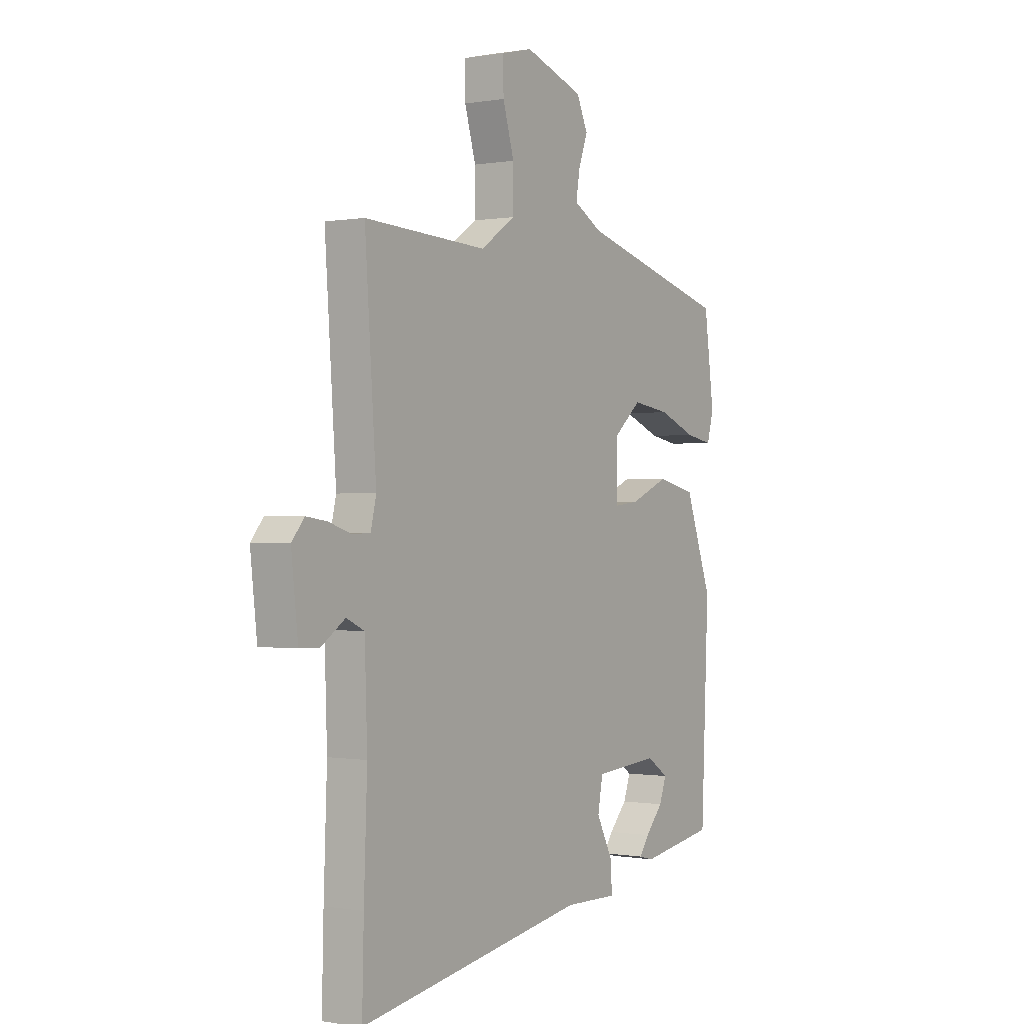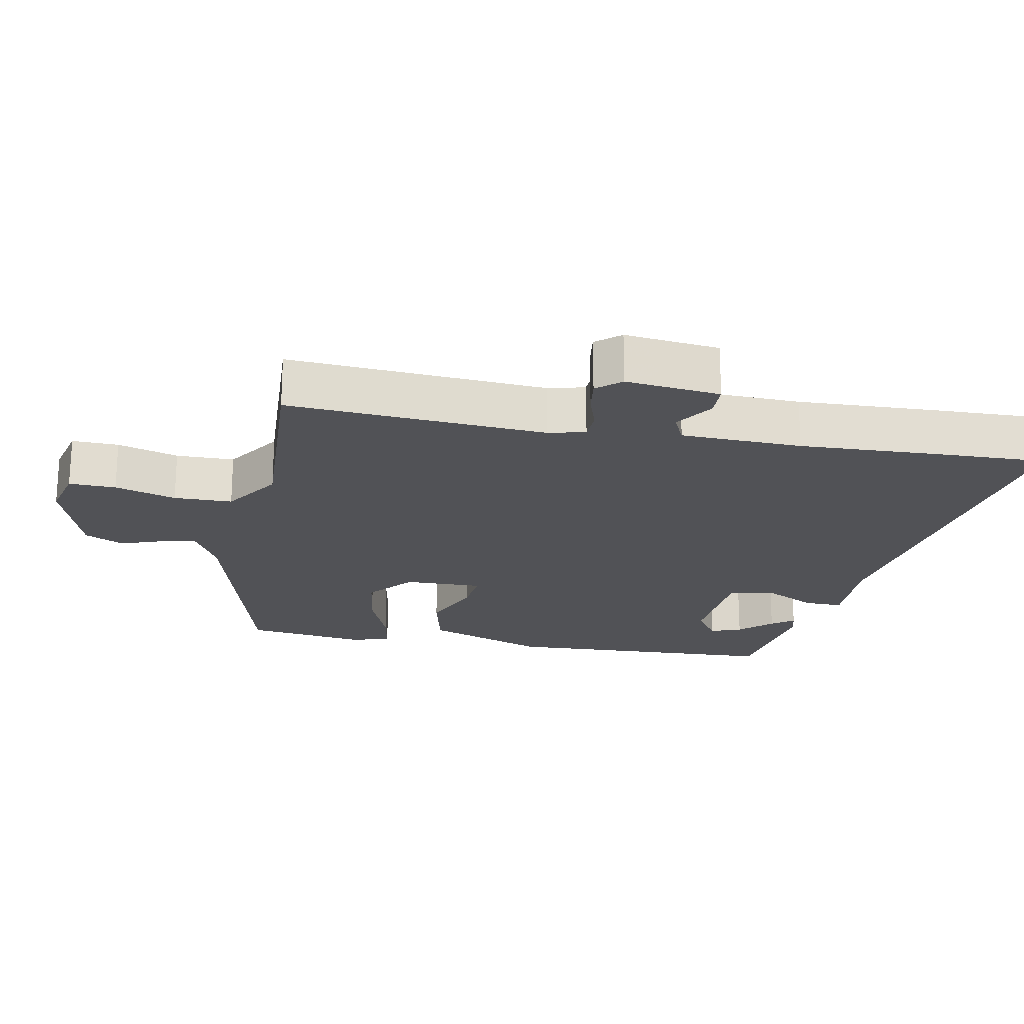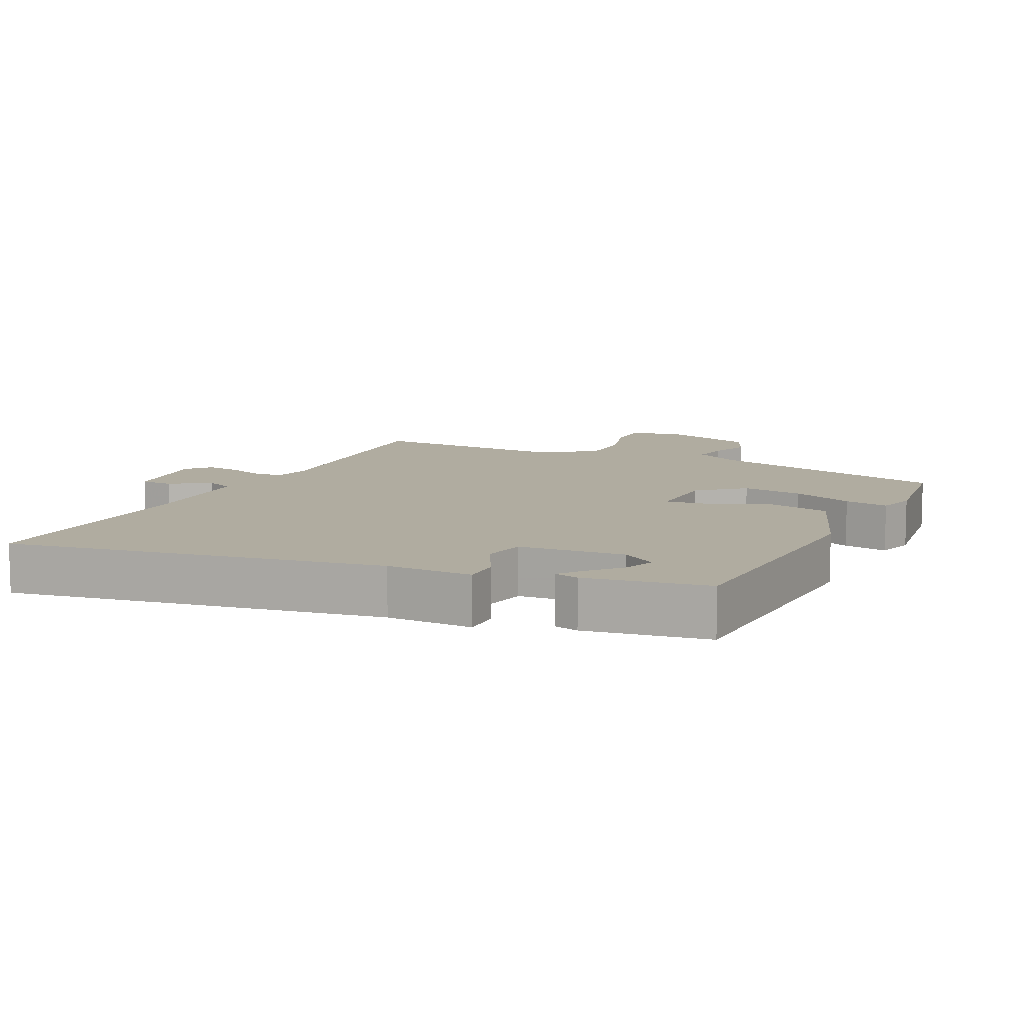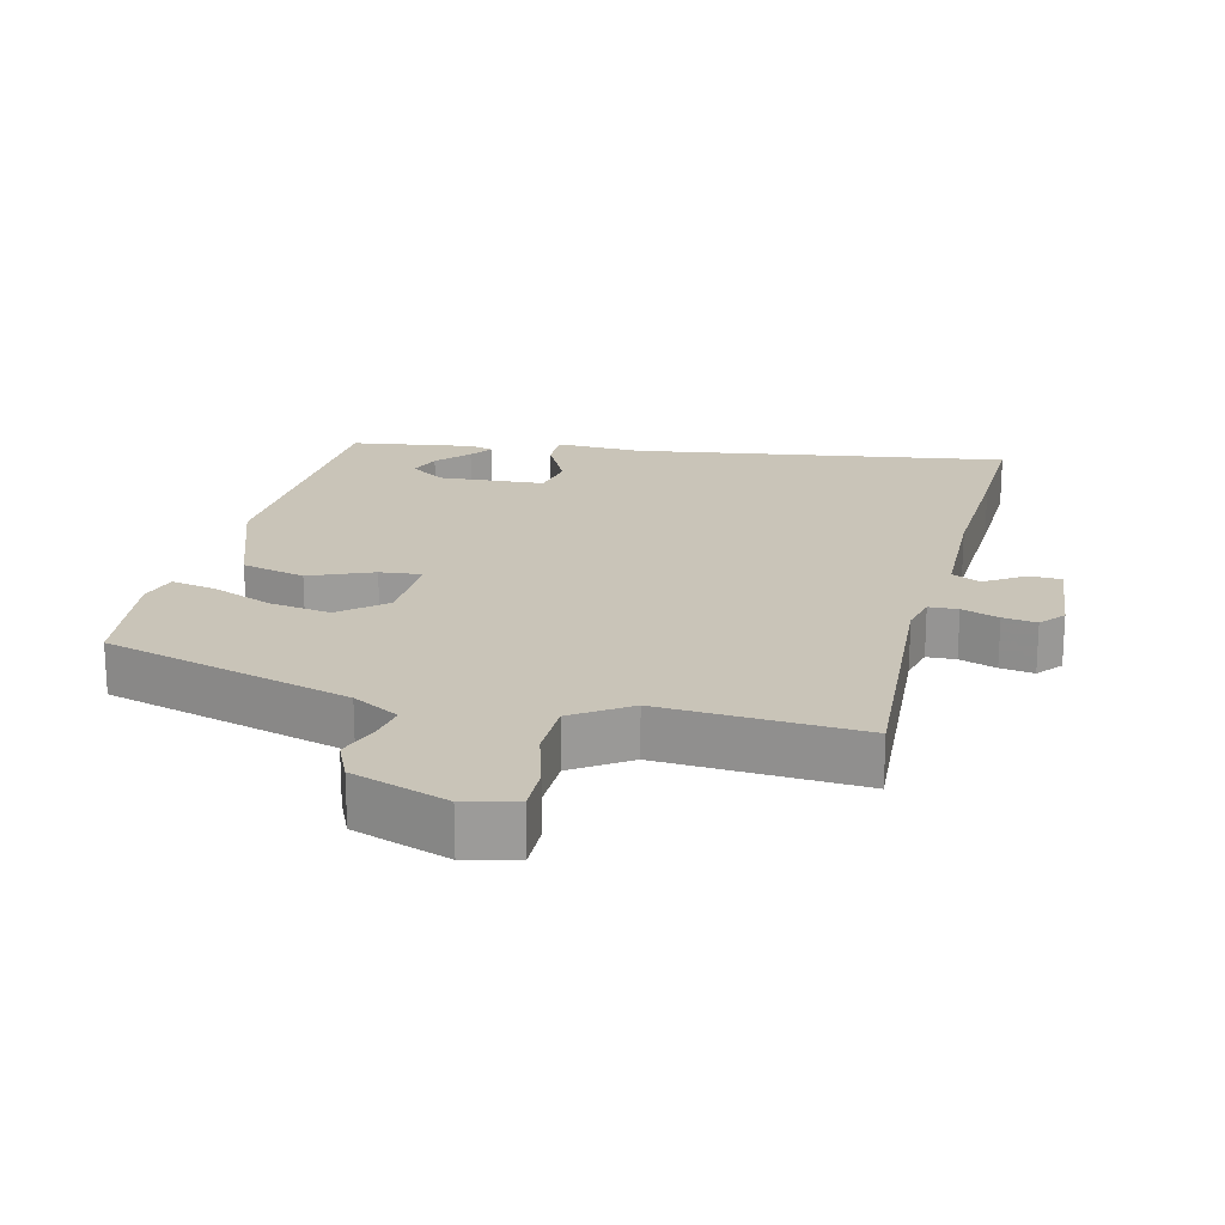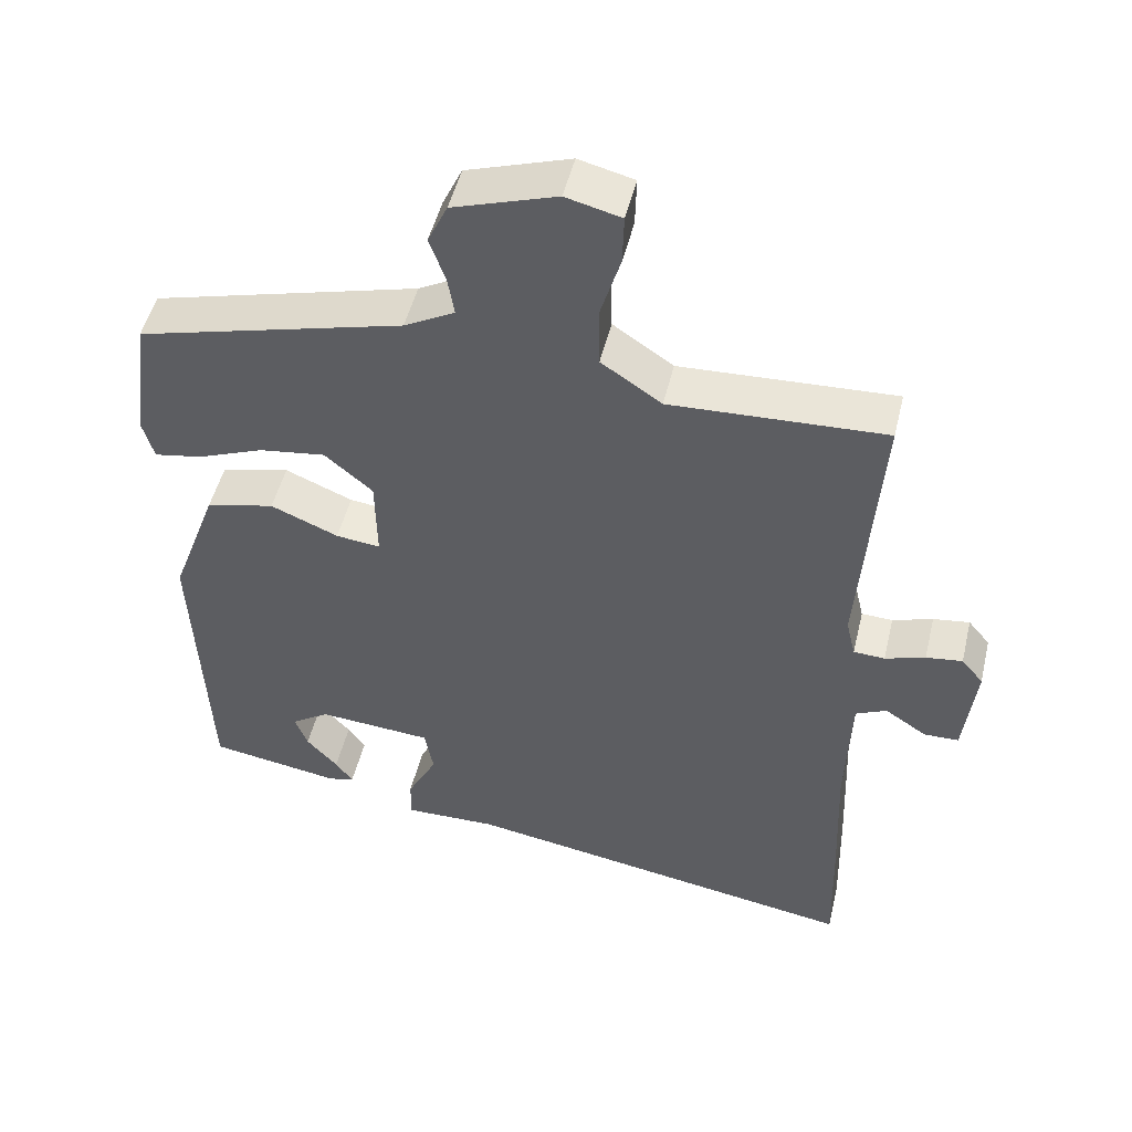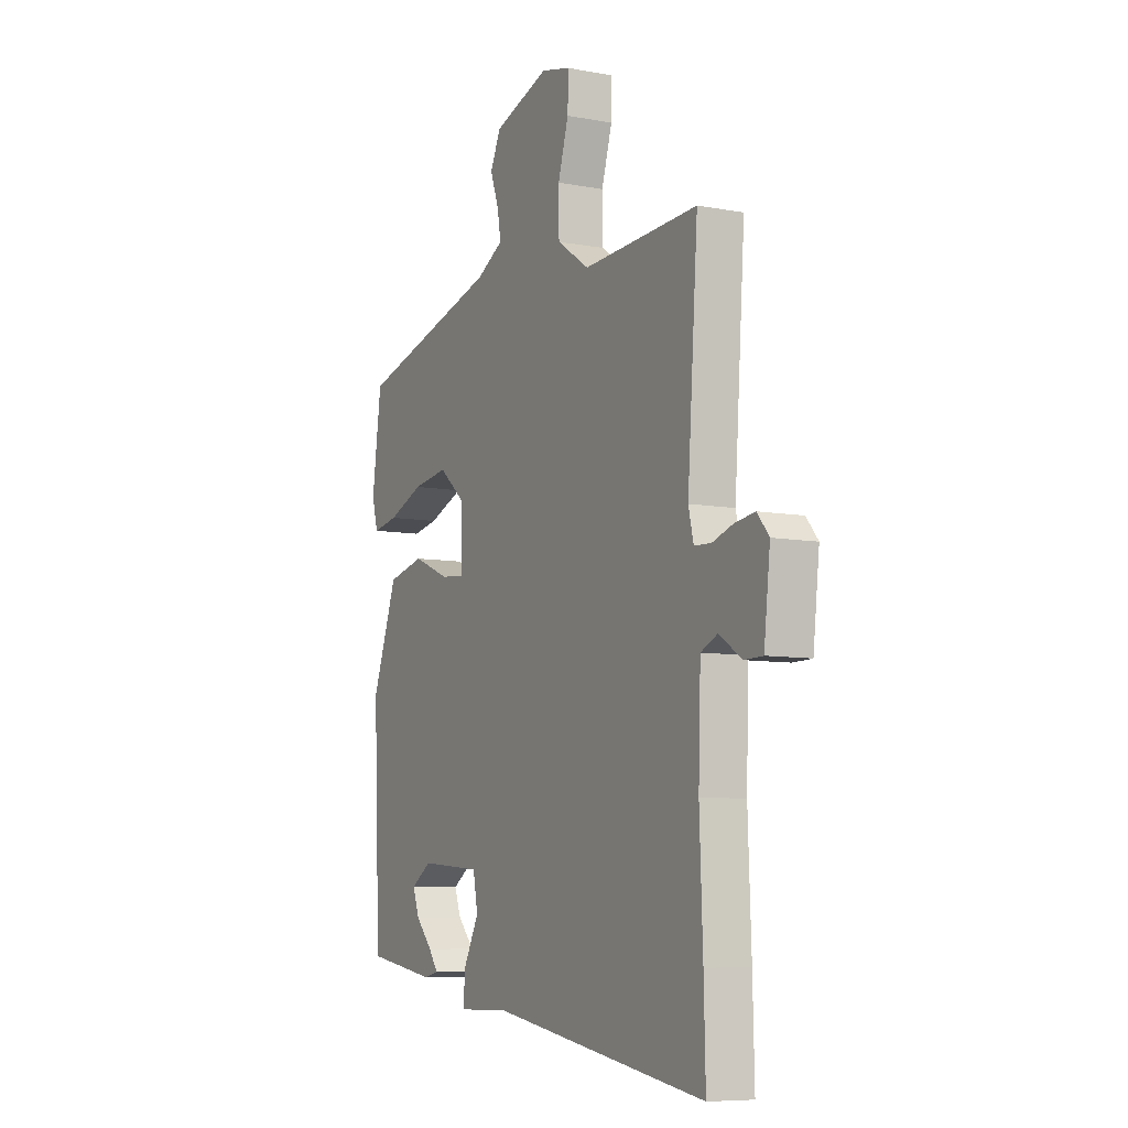
<metadata>
{"format":"obj","ext":"obj","renderer":"f3d","projection":"perspective","resolution":1024,"background":"white","views":[{"elev":-0.1,"azim":122.9,"up":"+Z"},{"elev":-21.3,"azim":79.3,"up":"+Y"},{"elev":10.0,"azim":-154.2,"up":"+Y"},{"elev":20.2,"azim":14.3,"up":"+Y"},{"elev":49.5,"azim":13.4,"up":"+Z"},{"elev":-7.8,"azim":62.2,"up":"+Z"}]}
</metadata>
<code>
v 0.499 0.07 -0.46
v 0.503 0.07 -0.62
v -0.049 0.07 -0.529
v -0.177 0.07 -0.532
v -0.176 0.07 -0.475
v -0.135 0.07 -0.396
v -0.147 0.07 -0.331
v -0.304 0.07 -0.319
v -0.356 0.07 -0.354
v -0.339 0.07 -0.4
v -0.296 0.07 -0.447
v -0.272 0.07 -0.48
v -0.308 0.07 -0.489
v -0.489 0.07 -0.46
v -0.507 0.07 -0.05
v -0.442 0.07 0.127
v -0.348 0.07 0.149
v -0.255 0.07 0.11
v -0.194 0.07 0.103
v -0.196 0.07 0.219
v -0.262 0.07 0.275
v -0.353 0.07 0.262
v -0.444 0.07 0.226
v -0.51 0.07 0.214
v -0.526 0.07 0.271
v -0.502 0.07 0.449
v -0.136 0.07 0.547
v -0.067 0.07 0.585
v -0.076 0.07 0.639
v -0.098 0.07 0.7
v -0.071 0.07 0.758
v 0.071 0.07 0.805
v 0.147 0.07 0.786
v 0.145 0.07 0.717
v 0.118 0.07 0.627
v 0.119 0.07 0.541
v 0.202 0.07 0.485
v 0.497 0.07 0.499
v 0.47 0.07 0.118
v 0.483 0.07 0.063
v 0.526 0.07 0.061
v 0.581 0.07 0.079
v 0.631 0.07 0.086
v 0.661 0.07 0.05
v 0.645 0.07 -0.09
v 0.597 0.07 -0.091
v 0.54 0.07 -0.053
v 0.497 0.07 -0.073
v 0.491 0.07 -0.252
v 0.499 0 -0.46
v 0.503 0 -0.62
v -0.049 0 -0.529
v -0.177 0 -0.532
v -0.176 0 -0.475
v -0.135 0 -0.396
v -0.147 0 -0.331
v -0.304 0 -0.319
v -0.356 0 -0.354
v -0.339 0 -0.4
v -0.296 0 -0.447
v -0.272 0 -0.48
v -0.308 0 -0.489
v -0.489 0 -0.46
v -0.507 0 -0.05
v -0.442 0 0.127
v -0.348 0 0.149
v -0.255 0 0.11
v -0.194 0 0.103
v -0.196 0 0.219
v -0.262 0 0.275
v -0.353 0 0.262
v -0.444 0 0.226
v -0.51 0 0.214
v -0.526 0 0.271
v -0.502 0 0.449
v -0.136 0 0.547
v -0.067 0 0.585
v -0.076 0 0.639
v -0.098 0 0.7
v -0.071 0 0.758
v 0.071 0 0.805
v 0.147 0 0.786
v 0.145 0 0.717
v 0.118 0 0.627
v 0.119 0 0.541
v 0.202 0 0.485
v 0.497 0 0.499
v 0.47 0 0.118
v 0.483 0 0.063
v 0.526 0 0.061
v 0.581 0 0.079
v 0.631 0 0.086
v 0.661 0 0.05
v 0.645 0 -0.09
v 0.597 0 -0.091
v 0.54 0 -0.053
v 0.497 0 -0.073
v 0.491 0 -0.252
f 44 45 46 47
f 44 47 48
f 41 42 43 44
f 40 41 44 48
f 39 40 48 49
f 37 38 39
f 36 37 39 49
f 32 33 34 35
f 32 35 36
f 29 30 31 32
f 28 29 32 36
f 27 28 36 49
f 22 23 24 25
f 21 22 25 26
f 15 16 17 18
f 15 18 19
f 14 15 19
f 10 11 12 13
f 9 10 13 14
f 3 4 5 6
f 3 6 7
f 2 3 7
f 1 2 7
f 49 1 7
f 21 26 27 49
f 20 21 49
f 19 20 49 7
f 9 14 19
f 8 9 19
f 7 8 19
f 96 95 94 93
f 97 96 93
f 93 92 91 90
f 97 93 90 89
f 98 97 89 88
f 88 87 86
f 98 88 86 85
f 84 83 82 81
f 85 84 81
f 81 80 79 78
f 85 81 78 77
f 98 85 77 76
f 74 73 72 71
f 75 74 71 70
f 67 66 65 64
f 68 67 64
f 68 64 63
f 62 61 60 59
f 63 62 59 58
f 55 54 53 52
f 56 55 52
f 56 52 51
f 56 51 50
f 56 50 98
f 98 76 75 70
f 98 70 69
f 56 98 69 68
f 68 63 58
f 68 58 57
f 68 57 56
f 1 50 51 2
f 2 51 52 3
f 3 52 53 4
f 4 53 54 5
f 5 54 55 6
f 6 55 56 7
f 7 56 57 8
f 8 57 58 9
f 9 58 59 10
f 10 59 60 11
f 11 60 61 12
f 12 61 62 13
f 13 62 63 14
f 14 63 64 15
f 15 64 65 16
f 16 65 66 17
f 17 66 67 18
f 18 67 68 19
f 19 68 69 20
f 20 69 70 21
f 21 70 71 22
f 22 71 72 23
f 23 72 73 24
f 24 73 74 25
f 25 74 75 26
f 26 75 76 27
f 27 76 77 28
f 28 77 78 29
f 29 78 79 30
f 30 79 80 31
f 31 80 81 32
f 32 81 82 33
f 33 82 83 34
f 34 83 84 35
f 35 84 85 36
f 36 85 86 37
f 37 86 87 38
f 38 87 88 39
f 39 88 89 40
f 40 89 90 41
f 41 90 91 42
f 42 91 92 43
f 43 92 93 44
f 44 93 94 45
f 45 94 95 46
f 46 95 96 47
f 47 96 97 48
f 48 97 98 49
f 49 98 50 1

</code>
